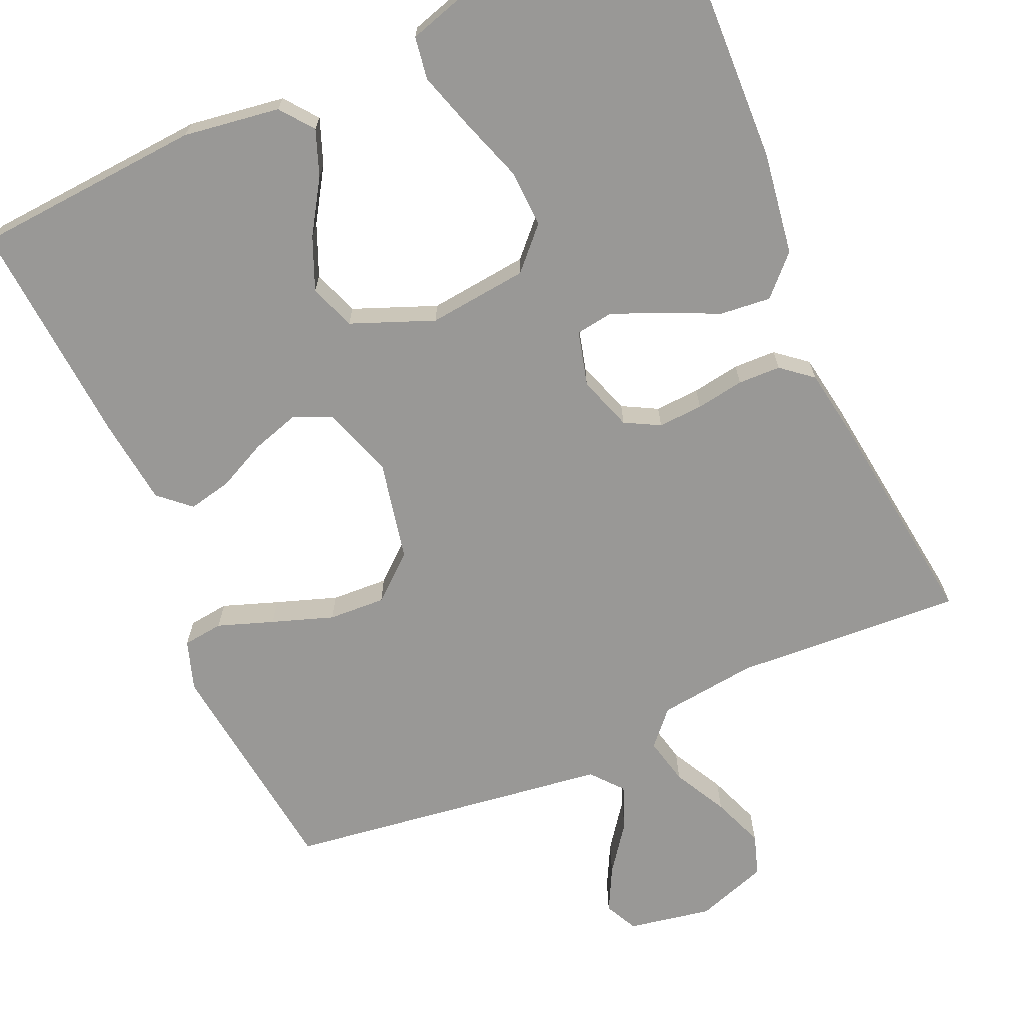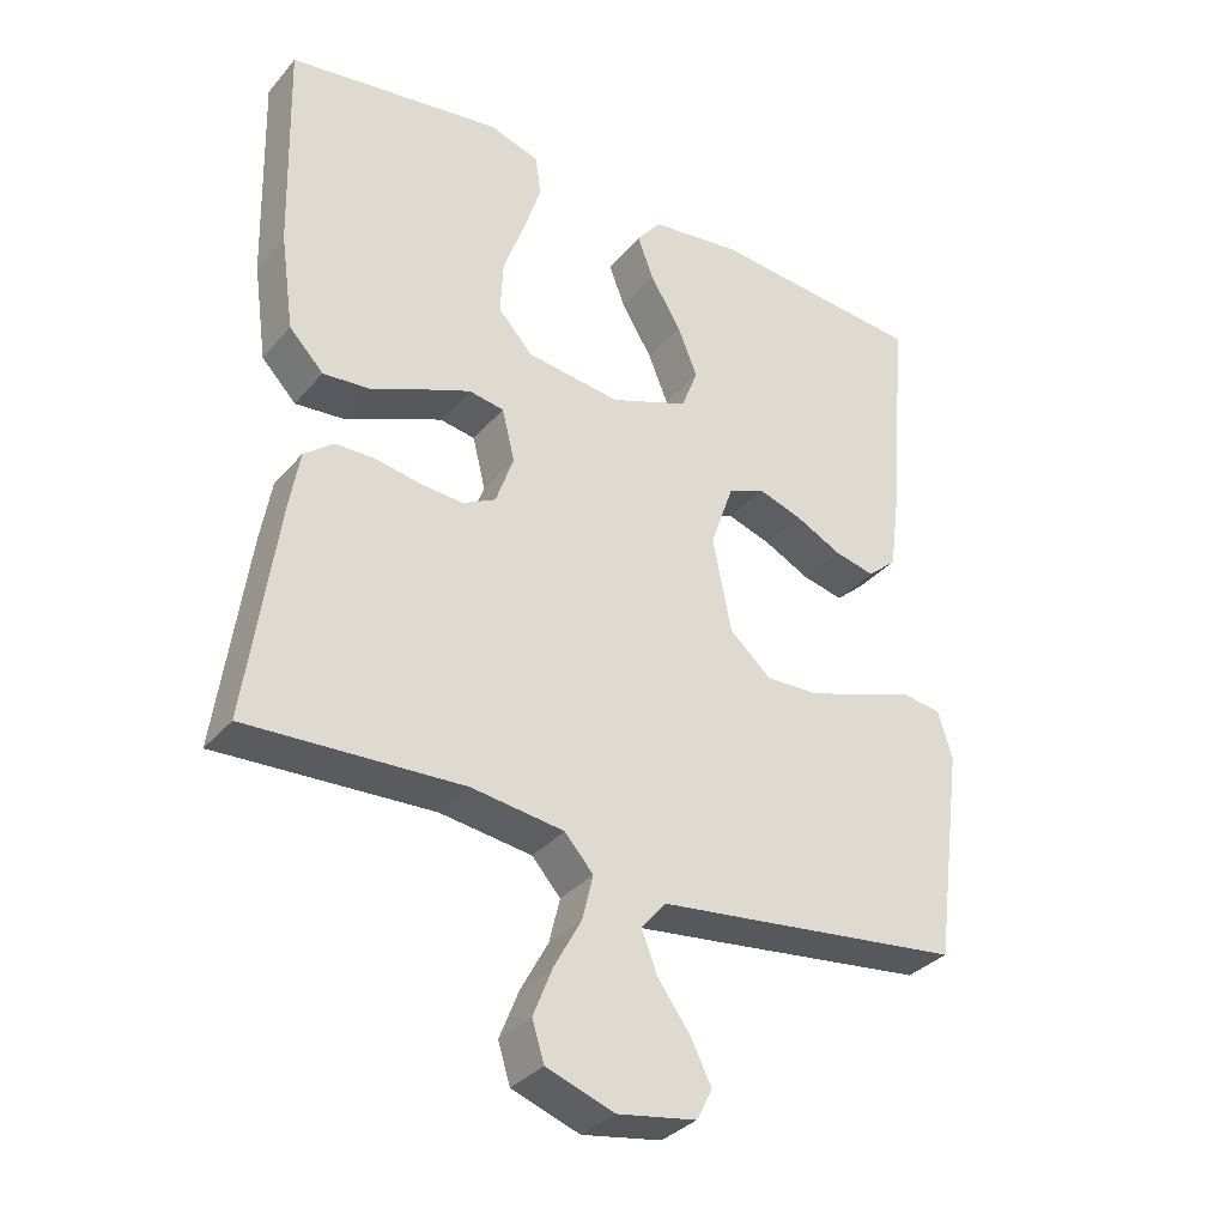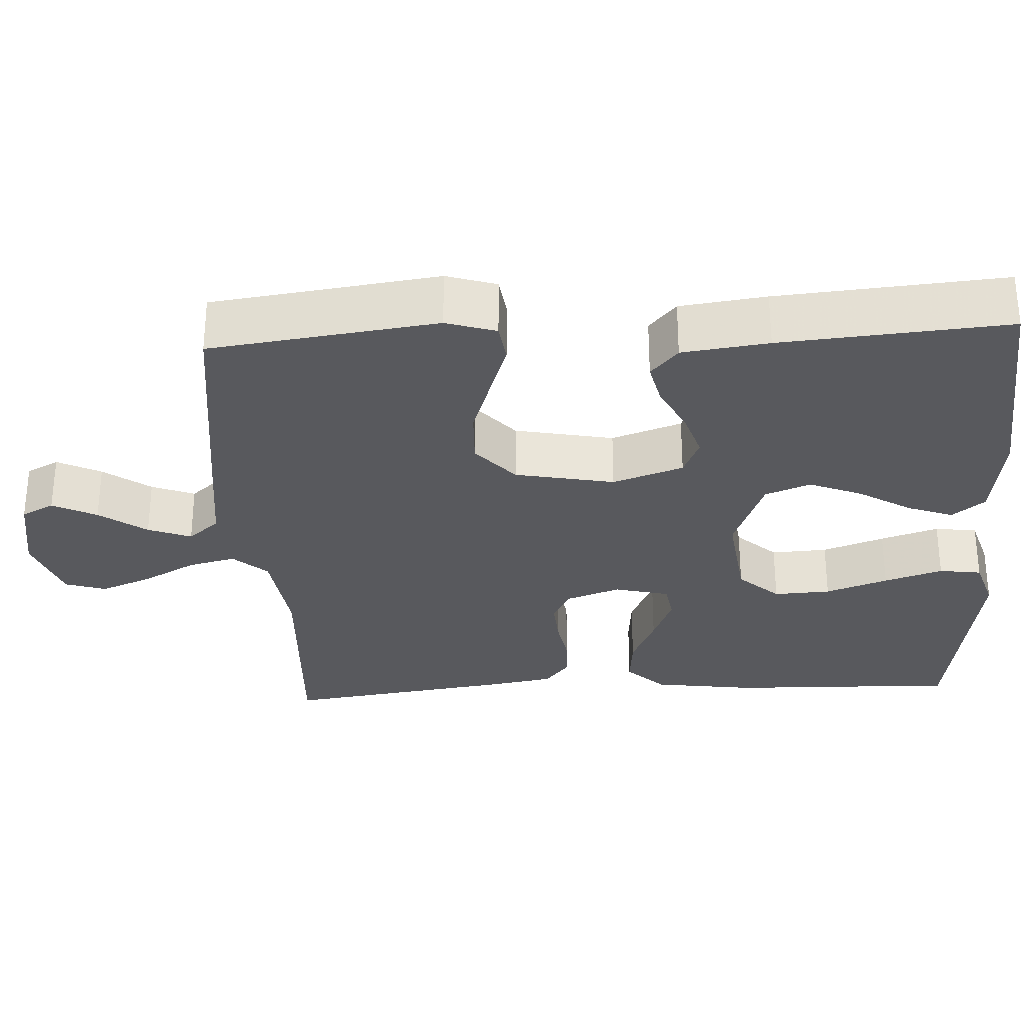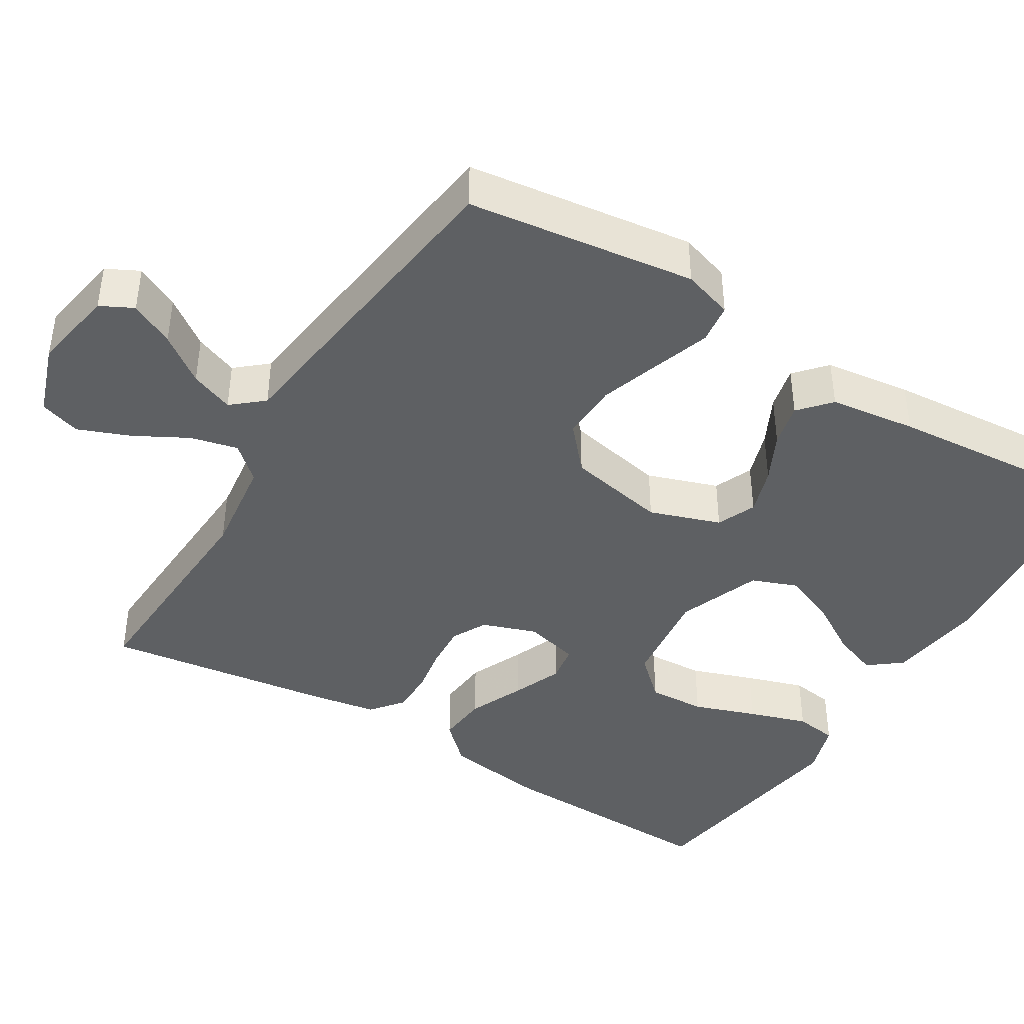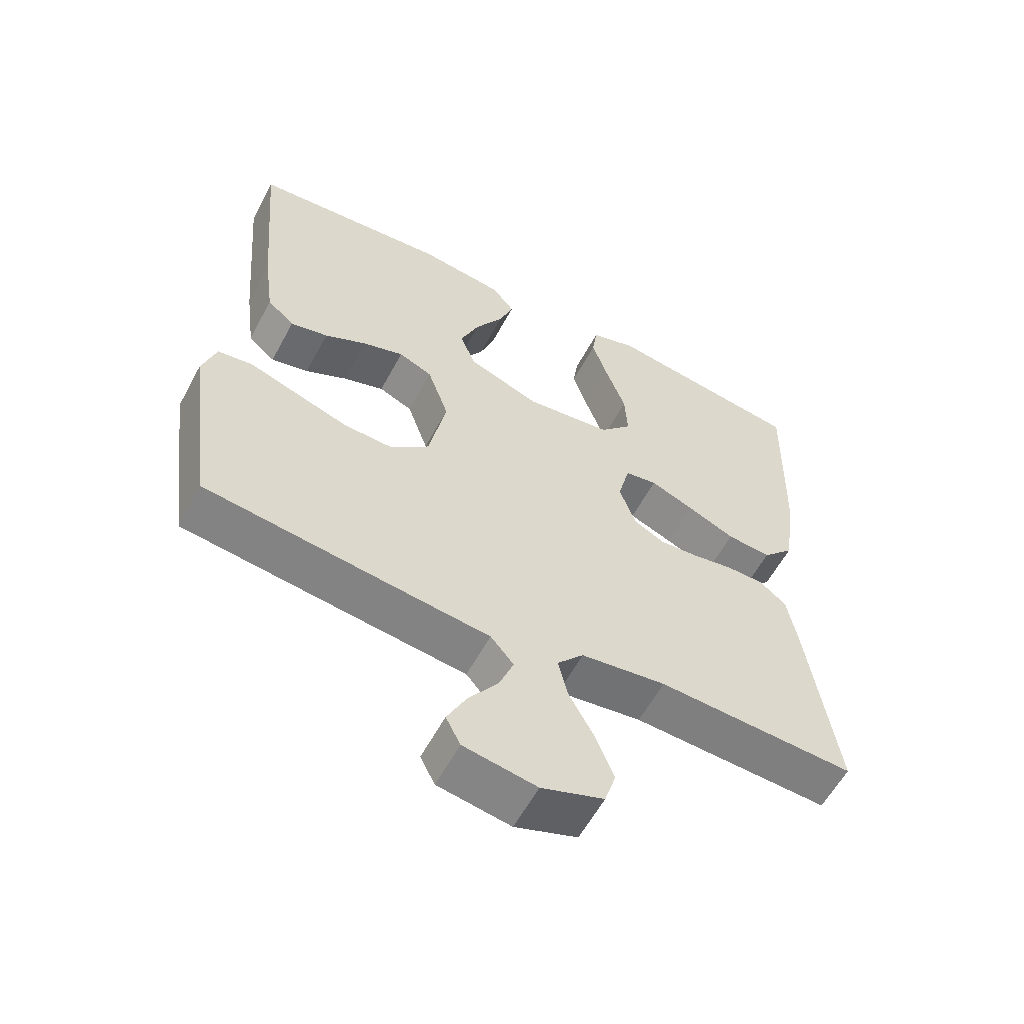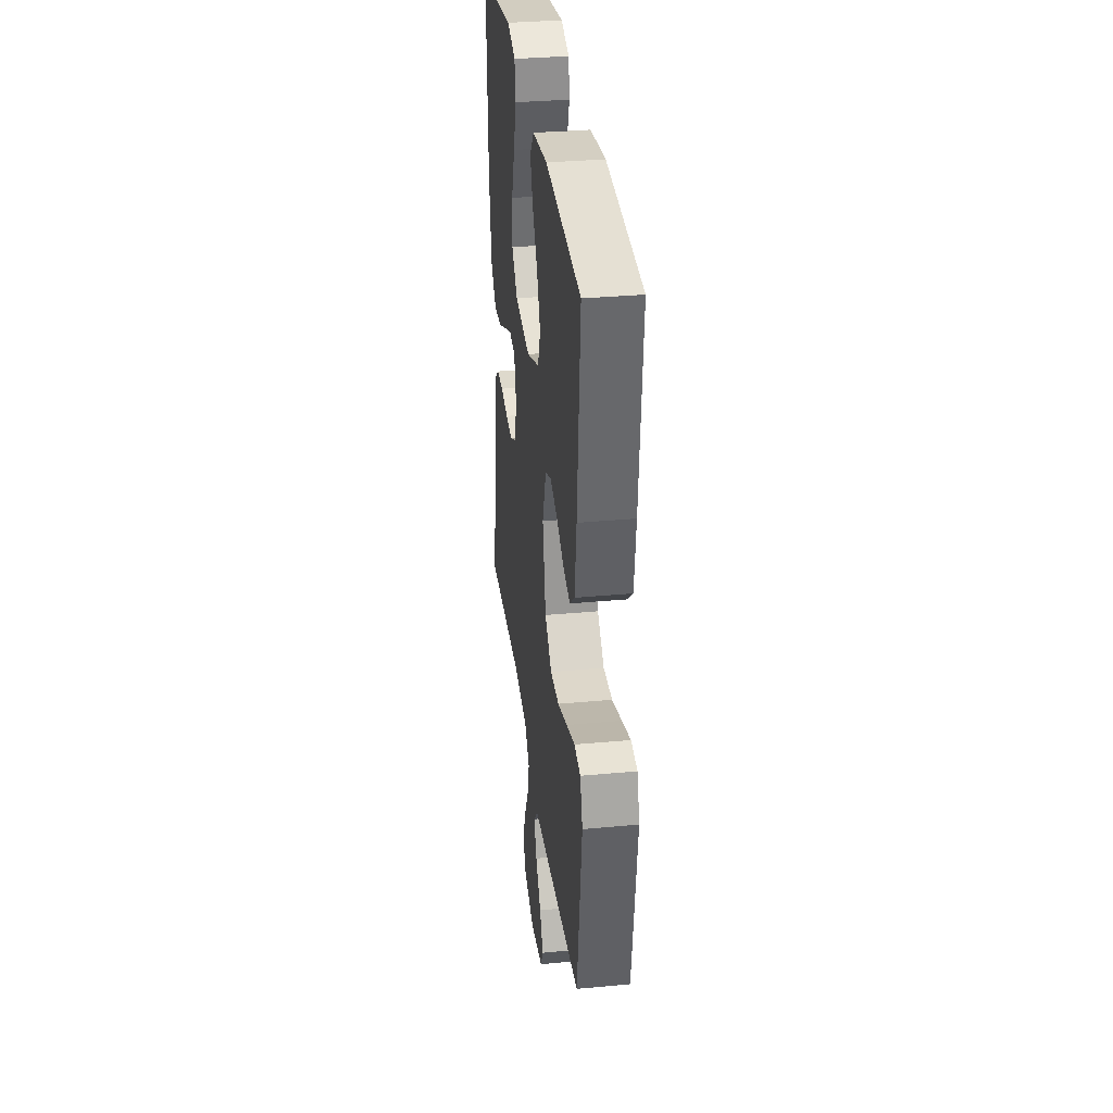
<metadata>
{"format":"obj","ext":"obj","renderer":"f3d","projection":"perspective","resolution":1024,"background":"white","views":[{"elev":-68.6,"azim":23.2,"up":"+Y"},{"elev":-33.9,"azim":145.9,"up":"+Z"},{"elev":-30.2,"azim":-86.9,"up":"+Y"},{"elev":-42.2,"azim":-121.5,"up":"+Y"},{"elev":-58.7,"azim":-28.0,"up":"+Z"},{"elev":33.2,"azim":-97.3,"up":"+Z"}]}
</metadata>
<code>
v -0.5 0.07 -0.5
v -0.54 0.07 -0.2
v -0.519 0.07 -0.134
v -0.466 0.07 -0.127
v -0.393 0.07 -0.152
v -0.312 0.07 -0.179
v -0.237 0.07 -0.182
v -0.179 0.07 -0.131
v -0.153 0.07 0
v -0.185 0.07 0.093
v -0.236 0.07 0.115
v -0.298 0.07 0.095
v -0.362 0.07 0.063
v -0.419 0.07 0.05
v -0.46 0.07 0.086
v -0.475 0.07 0.2
v -0.5 0.07 0.5
v -0.2 0.07 0.525
v -0.073 0.07 0.508
v -0.039 0.07 0.465
v -0.061 0.07 0.405
v -0.104 0.07 0.335
v -0.132 0.07 0.266
v -0.109 0.07 0.206
v 0 0.07 0.164
v 0.131 0.07 0.18
v 0.18 0.07 0.233
v 0.176 0.07 0.308
v 0.147 0.07 0.39
v 0.122 0.07 0.467
v 0.13 0.07 0.523
v 0.2 0.07 0.545
v 0.5 0.07 0.5
v 0.492 0.07 0.2
v 0.473 0.07 0.065
v 0.425 0.07 0.015
v 0.358 0.07 0.021
v 0.286 0.07 0.053
v 0.22 0.07 0.08
v 0.171 0.07 0.072
v 0.153 0.07 0
v 0.178 0.07 -0.071
v 0.224 0.07 -0.095
v 0.283 0.07 -0.091
v 0.346 0.07 -0.08
v 0.402 0.07 -0.081
v 0.443 0.07 -0.114
v 0.458 0.07 -0.2
v 0.5 0.07 -0.5
v 0.2 0.07 -0.485
v 0.071 0.07 -0.502
v 0.031 0.07 -0.547
v 0.046 0.07 -0.609
v 0.084 0.07 -0.679
v 0.111 0.07 -0.747
v 0.094 0.07 -0.801
v 0 0.07 -0.834
v -0.11 0.07 -0.815
v -0.132 0.07 -0.772
v -0.103 0.07 -0.714
v -0.058 0.07 -0.652
v -0.036 0.07 -0.595
v -0.071 0.07 -0.554
v -0.2 0.07 -0.538
v -0.5 0 -0.5
v -0.54 0 -0.2
v -0.519 0 -0.134
v -0.466 0 -0.127
v -0.393 0 -0.152
v -0.312 0 -0.179
v -0.237 0 -0.182
v -0.179 0 -0.131
v -0.153 0 0
v -0.185 0 0.093
v -0.236 0 0.115
v -0.298 0 0.095
v -0.362 0 0.063
v -0.419 0 0.05
v -0.46 0 0.086
v -0.475 0 0.2
v -0.5 0 0.5
v -0.2 0 0.525
v -0.073 0 0.508
v -0.039 0 0.465
v -0.061 0 0.405
v -0.104 0 0.335
v -0.132 0 0.266
v -0.109 0 0.206
v 0 0 0.164
v 0.131 0 0.18
v 0.18 0 0.233
v 0.176 0 0.308
v 0.147 0 0.39
v 0.122 0 0.467
v 0.13 0 0.523
v 0.2 0 0.545
v 0.5 0 0.5
v 0.492 0 0.2
v 0.473 0 0.065
v 0.425 0 0.015
v 0.358 0 0.021
v 0.286 0 0.053
v 0.22 0 0.08
v 0.171 0 0.072
v 0.153 0 0
v 0.178 0 -0.071
v 0.224 0 -0.095
v 0.283 0 -0.091
v 0.346 0 -0.08
v 0.402 0 -0.081
v 0.443 0 -0.114
v 0.458 0 -0.2
v 0.5 0 -0.5
v 0.2 0 -0.485
v 0.071 0 -0.502
v 0.031 0 -0.547
v 0.046 0 -0.609
v 0.084 0 -0.679
v 0.111 0 -0.747
v 0.094 0 -0.801
v 0 0 -0.834
v -0.11 0 -0.815
v -0.132 0 -0.772
v -0.103 0 -0.714
v -0.058 0 -0.652
v -0.036 0 -0.595
v -0.071 0 -0.554
v -0.2 0 -0.538
f 3 4 5
f 2 3 5
f 1 2 5
f 64 1 5
f 63 64 5
f 62 63 5 6
f 59 60 61
f 58 59 61
f 57 58 61
f 56 57 61
f 55 56 61
f 54 55 61
f 53 54 61
f 52 53 61 62
f 62 6 7
f 52 62 7
f 51 52 7
f 48 49 50
f 47 48 50
f 46 47 50
f 45 46 50
f 44 45 50
f 51 7 8
f 50 51 8
f 44 50 8
f 43 44 8
f 36 37 38
f 35 36 38
f 34 35 38
f 33 34 38
f 32 33 38
f 31 32 38
f 30 31 38
f 29 30 38
f 28 29 38
f 27 28 38 39
f 26 27 39 40
f 20 21 22
f 19 20 22
f 18 19 22
f 17 18 22
f 16 17 22
f 15 16 22
f 14 15 22
f 13 14 22
f 12 13 22
f 11 12 22 23
f 10 11 23 24
f 42 43 8 9
f 10 24 25
f 9 10 25
f 42 9 25
f 41 42 25
f 25 26 40 41
f 69 68 67
f 69 67 66
f 69 66 65
f 69 65 128
f 69 128 127
f 70 69 127 126
f 125 124 123
f 125 123 122
f 125 122 121
f 125 121 120
f 125 120 119
f 125 119 118
f 125 118 117
f 126 125 117 116
f 71 70 126
f 71 126 116
f 71 116 115
f 114 113 112
f 114 112 111
f 114 111 110
f 114 110 109
f 114 109 108
f 72 71 115
f 72 115 114
f 72 114 108
f 72 108 107
f 102 101 100
f 102 100 99
f 102 99 98
f 102 98 97
f 102 97 96
f 102 96 95
f 102 95 94
f 102 94 93
f 102 93 92
f 103 102 92 91
f 104 103 91 90
f 86 85 84
f 86 84 83
f 86 83 82
f 86 82 81
f 86 81 80
f 86 80 79
f 86 79 78
f 86 78 77
f 86 77 76
f 87 86 76 75
f 88 87 75 74
f 73 72 107 106
f 89 88 74
f 89 74 73
f 89 73 106
f 89 106 105
f 105 104 90 89
f 1 65 66 2
f 2 66 67 3
f 3 67 68 4
f 4 68 69 5
f 5 69 70 6
f 6 70 71 7
f 7 71 72 8
f 8 72 73 9
f 9 73 74 10
f 10 74 75 11
f 11 75 76 12
f 12 76 77 13
f 13 77 78 14
f 14 78 79 15
f 15 79 80 16
f 16 80 81 17
f 17 81 82 18
f 18 82 83 19
f 19 83 84 20
f 20 84 85 21
f 21 85 86 22
f 22 86 87 23
f 23 87 88 24
f 24 88 89 25
f 25 89 90 26
f 26 90 91 27
f 27 91 92 28
f 28 92 93 29
f 29 93 94 30
f 30 94 95 31
f 31 95 96 32
f 32 96 97 33
f 33 97 98 34
f 34 98 99 35
f 35 99 100 36
f 36 100 101 37
f 37 101 102 38
f 38 102 103 39
f 39 103 104 40
f 40 104 105 41
f 41 105 106 42
f 42 106 107 43
f 43 107 108 44
f 44 108 109 45
f 45 109 110 46
f 46 110 111 47
f 47 111 112 48
f 48 112 113 49
f 49 113 114 50
f 50 114 115 51
f 51 115 116 52
f 52 116 117 53
f 53 117 118 54
f 54 118 119 55
f 55 119 120 56
f 56 120 121 57
f 57 121 122 58
f 58 122 123 59
f 59 123 124 60
f 60 124 125 61
f 61 125 126 62
f 62 126 127 63
f 63 127 128 64
f 64 128 65 1

</code>
